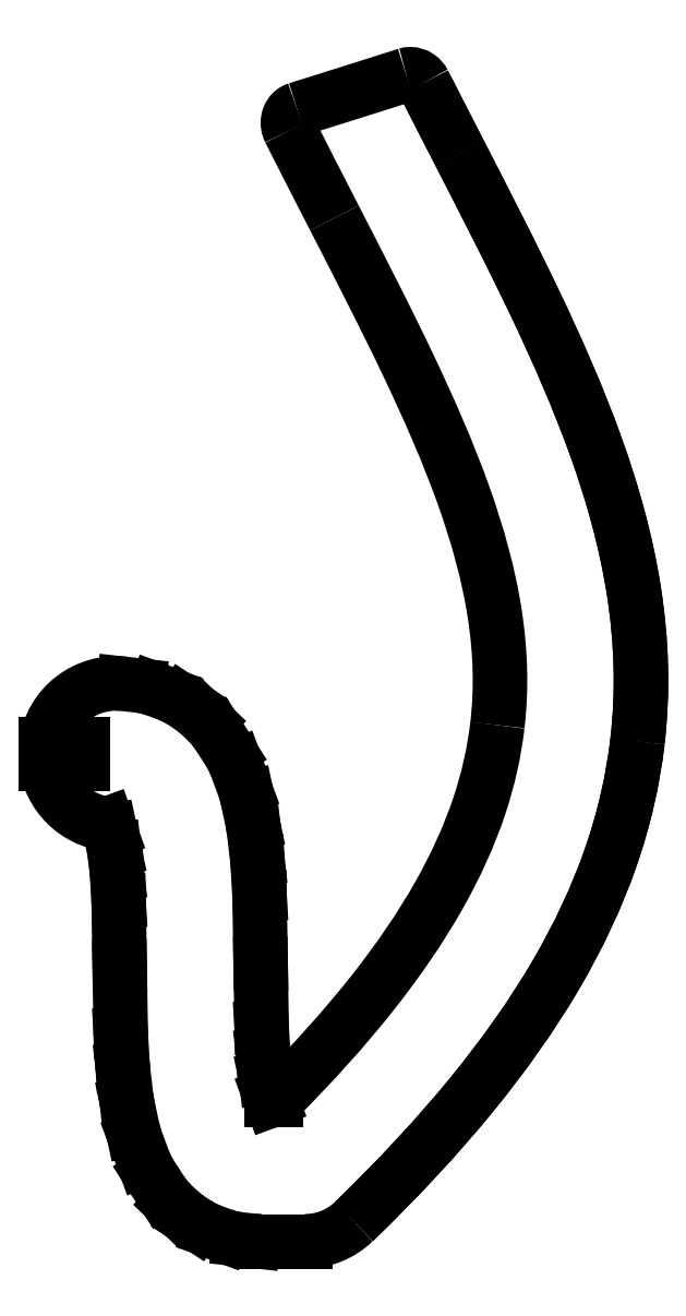
<metadata>
{"format":"dxf","ext":"dxf","renderer":"ezdxf+matplotlib","layout":"modelspace","background":"white","min_lineweight":24,"dpi":150}
</metadata>
<code>
0
SECTION
2
ENTITIES
0
SPLINE
8
Shape2DView016
210
0
220
0
230
1
70
8
71
2
72
6
73
3
74
0
40
0.4482
40
0.4482
40
0.4482
40
0.6218
40
0.6218
40
0.6218
10
-976.1
20
199.4
30
0
10
-964.5
20
203
30
0
10
-952.9
20
206.7
30
0
0
SPLINE
8
Shape2DView016
210
0
220
0
230
1
70
8
71
3
72
14
73
10
74
0
40
0
40
0
40
0
40
0
40
0.2034
40
0.2034
40
0.2034
40
0.6147
40
0.6147
40
0.6147
40
1
40
1
40
1
40
1
10
-952.9
20
206.7
30
0
10
-952.6
20
206.8
30
0
10
-952.4
20
206.8
30
0
10
-952.1
20
206.8
30
0
10
-951.5
20
206.8
30
0
10
-950.8
20
206.6
30
0
10
-950.3
20
206.3
30
0
10
-949.8
20
205.9
30
0
10
-949.4
20
205.5
30
0
10
-949.2
20
205
30
0
0
SPLINE
8
Shape2DView016
210
0
220
0
230
1
70
8
71
3
72
8
73
4
74
0
40
0.6098
40
0.6098
40
0.6098
40
0.6098
40
0.6489
40
0.6489
40
0.6489
40
0.6489
10
-941.5
20
190
30
0
10
-944
20
194.9
30
0
10
-946.6
20
199.9
30
0
10
-949.2
20
205
30
0
0
SPLINE
8
Shape2DView016
210
0
220
0
230
1
70
8
71
3
72
17
73
13
74
0
40
0.2621
40
0.2621
40
0.2621
40
0.2621
40
0.349
40
0.349
40
0.349
40
0.436
40
0.436
40
0.436
40
0.5229
40
0.5229
40
0.5229
40
0.6098
40
0.6098
40
0.6098
40
0.6098
10
-903.7
20
64.95
30
0
10
-902.5
20
75.77
30
0
10
-902.8
20
86.42
30
0
10
-904.5
20
96.83
30
0
10
-906.1
20
107.3
30
0
10
-908.9
20
117.5
30
0
10
-912.6
20
127.6
30
0
10
-916.2
20
137.8
30
0
10
-920.6
20
147.9
30
0
10
-925.6
20
158.2
30
0
10
-930.5
20
168.5
30
0
10
-935.9
20
179
30
0
10
-941.5
20
190
30
0
0
SPLINE
8
Shape2DView016
210
0
220
0
230
1
70
8
71
3
72
17
73
13
74
0
40
0
40
0
40
0
40
0
40
0.06552
40
0.06552
40
0.06552
40
0.131
40
0.131
40
0.131
40
0.1966
40
0.1966
40
0.1966
40
0.2621
40
0.2621
40
0.2621
40
0.2621
10
-964
20
-37.15
30
0
10
-954.5
20
-27.98
30
0
10
-946.3
20
-19.1
30
0
10
-939.2
20
-10.4
30
0
10
-932.1
20
-1.709
30
0
10
-926.1
20
6.8
30
0
10
-921.1
20
15.22
30
0
10
-916.2
20
23.64
30
0
10
-912.3
20
31.98
30
0
10
-909.4
20
40.27
30
0
10
-906.5
20
48.55
30
0
10
-904.7
20
56.8
30
0
10
-903.7
20
64.95
30
0
0
ELLIPSE
8
Shape2DView016
10
-974.5
20
-26.36
30
0
11
-1.012e-07
21
15
31
0
40
1
41
3.142
42
3.91
0
LINE
8
Shape2DView016
10
-983.8
20
-41.36
30
0
11
-974.5
21
-41.36
31
0
0
ELLIPSE
8
Shape2DView016
10
-983.8
20
-26.36
30
0
11
-1.026e-07
21
15
31
0
40
1
41
3.032
42
3.142
0
LINE
8
Shape2DView016
10
-988.4
20
-40.94
30
0
11
-985.5
21
-41.27
31
0
0
ELLIPSE
8
Shape2DView016
10
-986.8
20
-26.03
30
0
11
-8.339e-08
21
15
31
0
40
1
41
2.785
42
3.032
0
LINE
8
Shape2DView016
10
-994.6
20
-39.14
30
0
11
-992
21
-40.09
31
0
0
ELLIPSE
8
Shape2DView016
10
-989.3
20
-25.09
30
0
11
-1.058e-07
21
15
31
0
40
1
41
2.558
42
2.785
0
LINE
8
Shape2DView016
10
-999.2
20
-36.52
30
0
11
-997.6
21
-37.61
31
0
0
ELLIPSE
8
Shape2DView016
10
-991
20
-24
30
0
11
-9.95e-08
21
15
31
0
40
1
41
2.376
42
2.558
0
LINE
8
Shape2DView016
10
-1003
20
-33.42
30
0
11
-1001
21
-34.81
31
0
0
ELLIPSE
8
Shape2DView016
10
-992.4
20
-22.6
30
0
11
-9.153e-08
21
15
31
0
40
1
41
2.145
42
2.376
0
LINE
8
Shape2DView016
10
-1007
20
-27.15
30
0
11
-1005
21
-30.76
31
0
0
ELLIPSE
8
Shape2DView016
10
-994.8
20
-18.99
30
0
11
-8.785e-08
21
15
31
0
40
1
41
1.923
42
2.145
0
LINE
8
Shape2DView016
10
-1011
20
-19.59
30
0
11
-1009
21
-24.17
31
0
0
ELLIPSE
8
Shape2DView016
10
-996.4
20
-14.41
30
0
11
-1.097e-07
21
15
31
0
40
1
41
1.78
42
1.923
0
LINE
8
Shape2DView016
10
-1012
20
-12.13
30
0
11
-1011
21
-17.52
31
0
0
ELLIPSE
8
Shape2DView016
10
-997.6
20
-9.022
30
0
11
-1.047e-07
21
15
31
0
40
1
41
1.687
42
1.78
0
LINE
8
Shape2DView016
10
-1013
20
-4.724
30
0
11
-1012
21
-10.77
31
0
0
ELLIPSE
8
Shape2DView016
10
-998.3
20
-2.981
30
0
11
-1.009e-07
21
15
31
0
40
1
41
1.629
42
1.687
0
LINE
8
Shape2DView016
10
-1014
20
2.678
30
0
11
-1013
21
-3.854
31
0
0
ELLIPSE
8
Shape2DView016
10
-998.7
20
3.551
30
0
11
-1.011e-07
21
15
31
0
40
1
41
1.587
42
1.629
0
LINE
8
Shape2DView016
10
-1014
20
17.21
30
0
11
-1014
21
3.316
31
0
0
LINE
8
Shape2DView016
10
-1014
20
30.98
30
0
11
-1014
21
17.21
31
0
0
LINE
8
Shape2DView016
10
-1014
20
36.87
30
0
11
-1014
21
30.98
31
0
0
LINE
8
Shape2DView016
10
-1015
20
41.91
30
0
11
-1014
21
36.87
31
0
0
LINE
8
Shape2DView016
10
-1016
20
45.69
30
0
11
-1015
21
41.91
31
0
0
LINE
8
Shape2DView016
10
-1016
20
47.38
30
0
11
-1016
21
45.69
31
0
0
ELLIPSE
8
Shape2DView016
10
-1015
20
62.27
30
0
11
-1.004e-07
21
15
31
0
40
1
41
1.705
42
3.02
0
LINE
8
Shape2DView016
10
-1030
20
60.27
30
0
11
-1022
21
60.27
31
0
0
LINE
8
Shape2DView016
10
-1022
20
60.27
30
0
11
-1022
21
64.27
31
0
0
LINE
8
Shape2DView016
10
-1022
20
64.27
30
0
11
-1030
21
64.27
31
0
0
ELLIPSE
8
Shape2DView016
10
-1015
20
62.27
30
0
11
-1.004e-07
21
15
31
0
40
1
41
6.172
42
1.437
0
LINE
8
Shape2DView016
10
-1013
20
77.18
30
0
11
-1010
21
76.83
31
0
0
ELLIPSE
8
Shape2DView016
10
-1012
20
61.92
30
0
11
-8.12e-08
21
15
31
0
40
1
41
5.923
42
6.172
0
LINE
8
Shape2DView016
10
-1006
20
75.96
30
0
11
-1004
21
74.93
31
0
0
ELLIPSE
8
Shape2DView016
10
-1009
20
60.9
30
0
11
-8.485e-08
21
15
31
0
40
1
41
5.696
42
5.923
0
LINE
8
Shape2DView016
10
-1000
20
73.39
30
0
11
-998.8
21
72.25
31
0
0
ELLIPSE
8
Shape2DView016
10
-1007
20
59.76
30
0
11
-7.9e-08
21
15
31
0
40
1
41
5.516
42
5.696
0
LINE
8
Shape2DView016
10
-996.7
20
70.56
30
0
11
-995.2
21
69.12
31
0
0
ELLIPSE
8
Shape2DView016
10
-1006
20
58.32
30
0
11
-9.408e-08
21
15
31
0
40
1
41
5.288
42
5.516
0
LINE
8
Shape2DView016
10
-993
20
66.49
30
0
11
-990.6
21
62.76
31
0
0
ELLIPSE
8
Shape2DView016
10
-1003
20
54.59
30
0
11
-9.324e-08
21
15
31
0
40
1
41
5.067
42
5.288
0
LINE
8
Shape2DView016
10
-989.1
20
59.8
30
0
11
-987.4
21
55.1
31
0
0
ELLIPSE
8
Shape2DView016
10
-1001
20
49.89
30
0
11
-1.02e-07
21
15
31
0
40
1
41
4.923
42
5.067
0
LINE
8
Shape2DView016
10
-986.8
20
53.03
30
0
11
-985.6
21
47.51
31
0
0
ELLIPSE
8
Shape2DView016
10
-1000
20
44.37
30
0
11
-9.891e-08
21
15
31
0
40
1
41
4.83
42
4.923
0
LINE
8
Shape2DView016
10
-985.3
20
46.13
30
0
11
-984.6
21
39.96
31
0
0
ELLIPSE
8
Shape2DView016
10
-999.5
20
38.2
30
0
11
-1.012e-07
21
15
31
0
40
1
41
4.771
42
4.83
0
LINE
8
Shape2DView016
10
-984.5
20
39.08
30
0
11
-984.1
21
32.43
31
0
0
ELLIPSE
8
Shape2DView016
10
-999.1
20
31.55
30
0
11
-1.011e-07
21
15
31
0
40
1
41
4.728
42
4.771
0
LINE
8
Shape2DView016
10
-984.1
20
31.78
30
0
11
-983.9
21
17.69
31
0
0
ELLIPSE
8
Shape2DView016
10
-998.9
20
17.45
30
0
11
-1.011e-07
21
15
31
0
40
1
41
4.728
42
4.728
0
LINE
8
Shape2DView016
10
-983.9
20
17.68
30
0
11
-983.7
21
4.106
31
0
0
LINE
8
Shape2DView016
10
-983.7
20
4.106
30
0
11
-983.3
21
-1.671
31
0
0
LINE
8
Shape2DView016
10
-983.3
20
-1.671
30
0
11
-982.8
21
-6.591
31
0
0
LINE
8
Shape2DView016
10
-982.8
20
-6.591
30
0
11
-982
21
-10.25
31
0
0
LINE
8
Shape2DView016
10
-982
20
-10.25
30
0
11
-981.6
21
-11.36
31
0
0
LINE
8
Shape2DView016
10
-981.6
20
-11.36
30
0
11
-980.6
21
-11.36
31
0
0
SPLINE
8
Shape2DView016
210
0
220
0
230
1
70
8
71
3
72
17
73
13
74
0
40
0.01094
40
0.01094
40
0.01094
40
0.01094
40
0.07373
40
0.07373
40
0.07373
40
0.1365
40
0.1365
40
0.1365
40
0.1993
40
0.1993
40
0.1993
40
0.2621
40
0.2621
40
0.2621
40
0.2621
10
-980.6
20
-11.36
30
0
10
-972.6
20
-3.371
30
0
10
-965.8
20
4.226
30
0
10
-960.1
20
11.46
30
0
10
-954.4
20
18.7
30
0
10
-949.7
20
25.57
30
0
10
-946
20
32.12
30
0
10
-942.3
20
38.67
30
0
10
-939.5
20
44.9
30
0
10
-937.5
20
50.91
30
0
10
-935.5
20
56.91
30
0
10
-934.2
20
62.69
30
0
10
-933.5
20
68.4
30
0
0
SPLINE
8
Shape2DView016
210
0
220
0
230
1
70
8
71
3
72
17
73
13
74
0
40
0.2621
40
0.2621
40
0.2621
40
0.2621
40
0.349
40
0.349
40
0.349
40
0.436
40
0.436
40
0.436
40
0.5229
40
0.5229
40
0.5229
40
0.6098
40
0.6098
40
0.6098
40
0.6098
10
-933.5
20
68.4
30
0
10
-932.6
20
76.31
30
0
10
-932.9
20
84.13
30
0
10
-934.1
20
92.22
30
0
10
-935.4
20
100.3
30
0
10
-937.6
20
108.7
30
0
10
-940.8
20
117.5
30
0
10
-944
20
126.3
30
0
10
-948
20
135.5
30
0
10
-952.6
20
145.3
30
0
10
-957.3
20
155
30
0
10
-962.6
20
165.3
30
0
10
-968.2
20
176.3
30
0
0
SPLINE
8
Shape2DView016
210
0
220
0
230
1
70
8
71
3
72
8
73
4
74
0
40
0.6098
40
0.6098
40
0.6098
40
0.6098
40
0.6575
40
0.6575
40
0.6575
40
0.6575
10
-968.2
20
176.3
30
0
10
-971.3
20
182.3
30
0
10
-974.5
20
188.4
30
0
10
-977.7
20
194.9
30
0
0
SPLINE
8
Shape2DView016
210
0
220
0
230
1
70
8
71
3
72
17
73
13
74
0
40
0
40
0
40
0
40
0
40
0.2318
40
0.2318
40
0.2318
40
0.4446
40
0.4446
40
0.4446
40
0.5677
40
0.5677
40
0.5677
40
1
40
1
40
1
40
1
10
-976.1
20
199.4
30
0
10
-976.5
20
199.3
30
0
10
-976.9
20
199.1
30
0
10
-977.2
20
198.8
30
0
10
-977.4
20
198.5
30
0
10
-977.7
20
198.2
30
0
10
-977.8
20
197.8
30
0
10
-977.9
20
197.6
30
0
10
-978
20
197.4
30
0
10
-978
20
197.1
30
0
10
-978.2
20
196.3
30
0
10
-978
20
195.5
30
0
10
-977.7
20
194.9
30
0
0
SPLINE
8
Shape2DView016
210
0
220
0
230
1
70
8
71
1
72
4
73
2
74
0
40
1.797
40
1.797
40
2.438
40
2.438
10
-977.7
20
194.9
30
0
10
-977.6
20
194.6
30
0
0
SPLINE
8
Shape2DView016
210
0
220
0
230
1
70
8
71
1
72
4
73
2
74
0
40
0.9947
40
0.9947
40
1.439
40
1.439
10
-949.2
20
205
30
0
10
-949.1
20
204.8
30
0
0
SPLINE
8
Shape2DView016
210
0
220
0
230
1
70
8
71
1
72
4
73
2
74
0
40
4.77
40
4.77
40
5.248
40
5.248
10
-948.6
20
203.8
30
0
10
-948.5
20
203.6
30
0
0
SPLINE
8
Shape2DView016
210
0
220
0
230
1
70
8
71
1
72
4
73
2
74
0
40
0.9998
40
0.9998
40
1
40
1
10
-948.5
20
203.6
30
0
10
-948.5
20
203.6
30
0
0
SPLINE
8
Shape2DView016
210
0
220
0
230
1
70
8
71
1
72
4
73
2
74
0
40
0.6528
40
0.6528
40
0.6532
40
0.6532
10
-976.7
20
193
30
0
10
-976.8
20
193.1
30
0
0
SPLINE
8
Shape2DView016
210
0
220
0
230
1
70
8
71
3
72
8
73
4
74
0
40
0.6098
40
0.6098
40
0.6098
40
0.6098
40
0.6454
40
0.6454
40
0.6454
40
0.6454
10
-941.5
20
190
30
0
10
-943.8
20
194.4
30
0
10
-946.1
20
199
30
0
10
-948.5
20
203.6
30
0
0
SPLINE
8
Shape2DView016
210
0
220
0
230
1
70
8
71
3
72
17
73
13
74
0
40
0.2621
40
0.2621
40
0.2621
40
0.2621
40
0.349
40
0.349
40
0.349
40
0.436
40
0.436
40
0.436
40
0.5229
40
0.5229
40
0.5229
40
0.6098
40
0.6098
40
0.6098
40
0.6098
10
-903.7
20
64.95
30
0
10
-902.5
20
75.77
30
0
10
-902.8
20
86.42
30
0
10
-904.5
20
96.83
30
0
10
-906.1
20
107.3
30
0
10
-908.9
20
117.5
30
0
10
-912.6
20
127.6
30
0
10
-916.2
20
137.8
30
0
10
-920.6
20
147.9
30
0
10
-925.6
20
158.2
30
0
10
-930.5
20
168.5
30
0
10
-935.9
20
179
30
0
10
-941.5
20
190
30
0
0
LINE
8
Shape2DView016
10
-964
20
-37.15
30
0
11
-964
21
-37.15
31
0
0
SPLINE
8
Shape2DView016
210
0
220
0
230
1
70
8
71
3
72
17
73
13
74
0
40
0
40
0
40
0
40
0
40
0.06552
40
0.06552
40
0.06552
40
0.131
40
0.131
40
0.131
40
0.1966
40
0.1966
40
0.1966
40
0.2621
40
0.2621
40
0.2621
40
0.2621
10
-964
20
-37.15
30
0
10
-954.5
20
-27.98
30
0
10
-946.3
20
-19.1
30
0
10
-939.2
20
-10.4
30
0
10
-932.1
20
-1.709
30
0
10
-926.1
20
6.8
30
0
10
-921.1
20
15.22
30
0
10
-916.2
20
23.64
30
0
10
-912.3
20
31.98
30
0
10
-909.4
20
40.27
30
0
10
-906.5
20
48.55
30
0
10
-904.7
20
56.8
30
0
10
-903.7
20
64.95
30
0
0
ENDSEC
0
EOF

</code>
